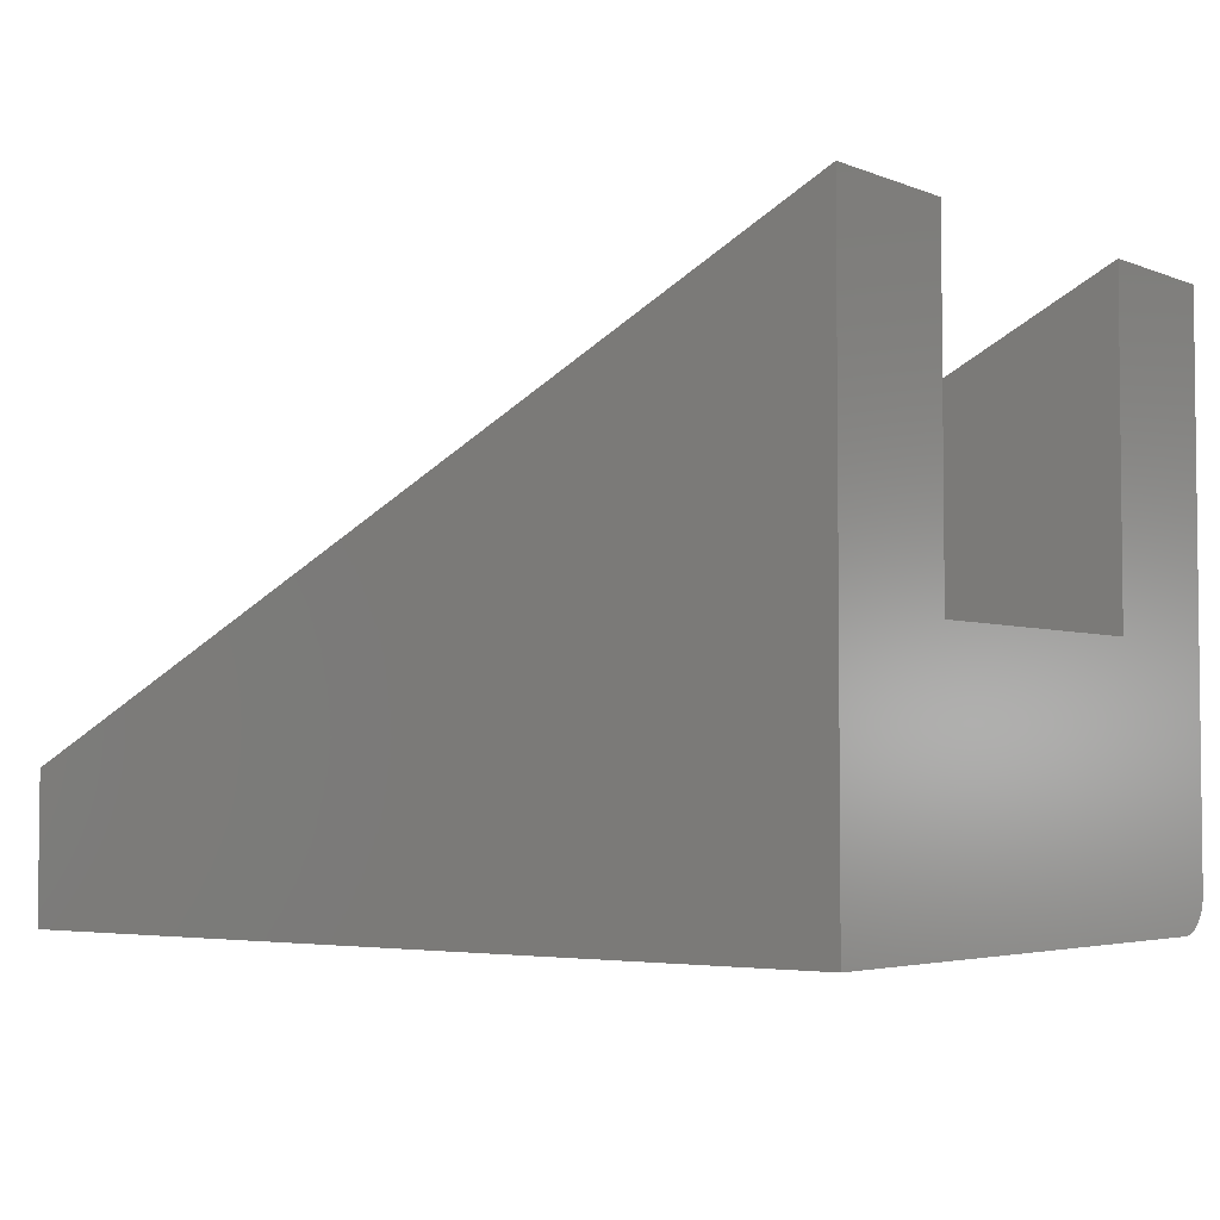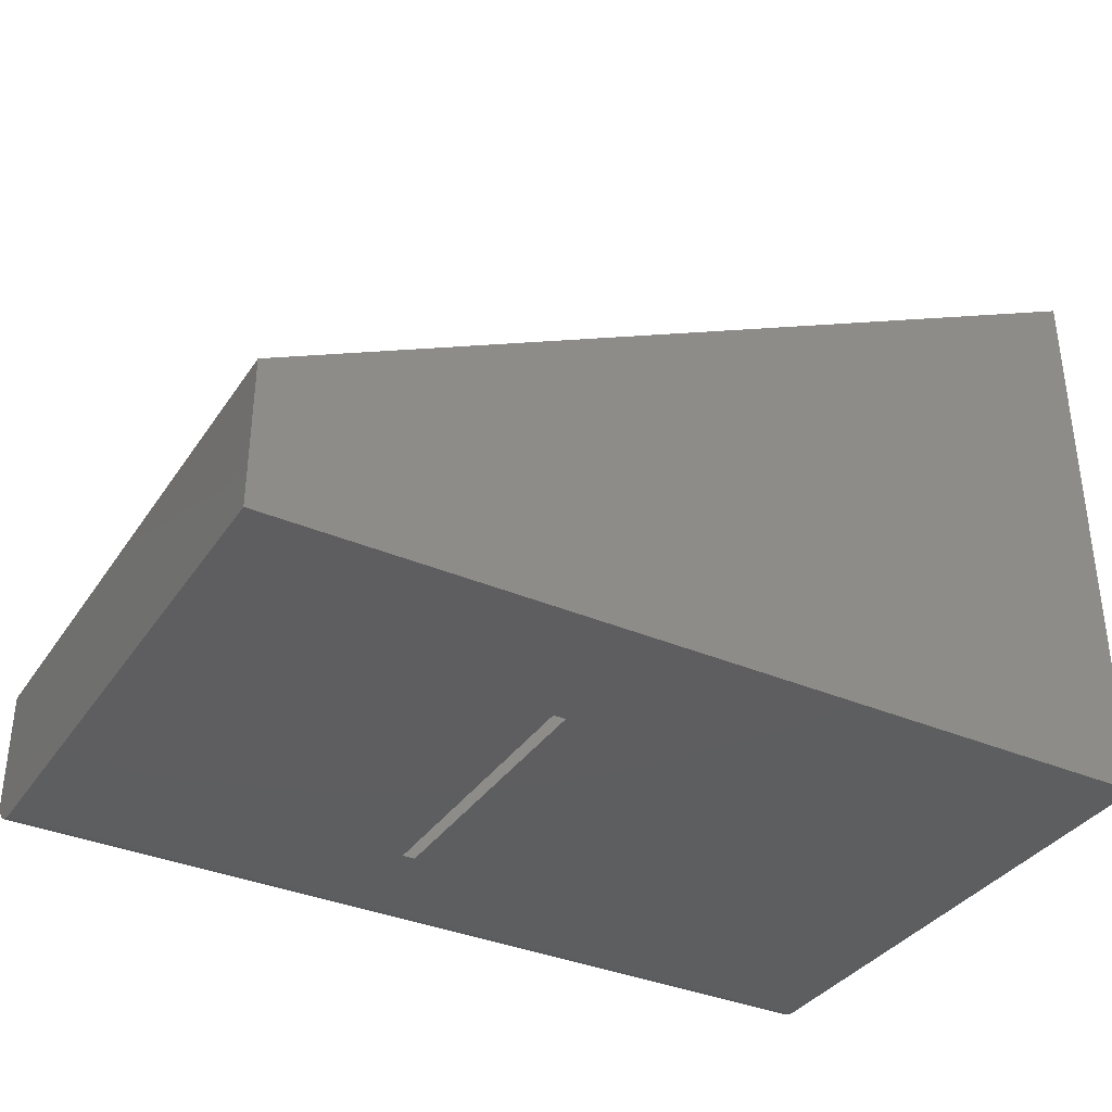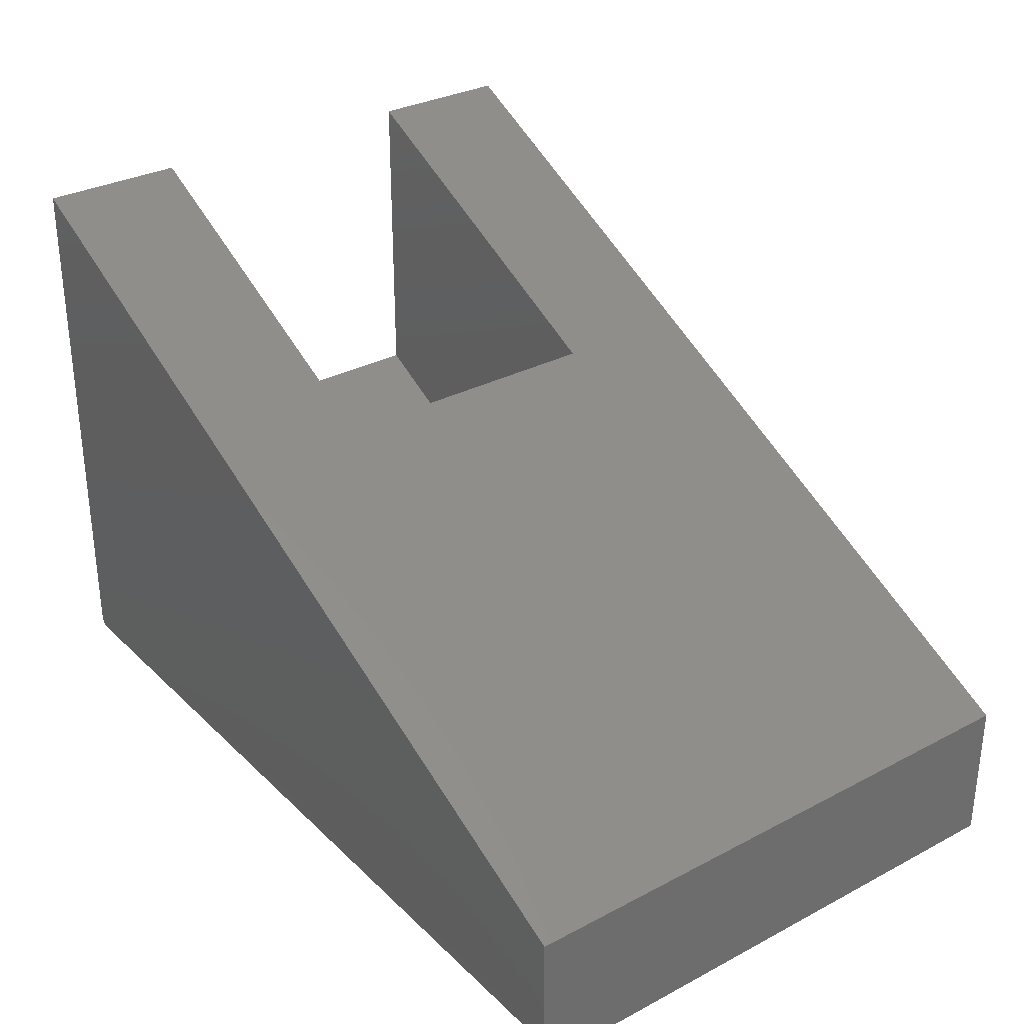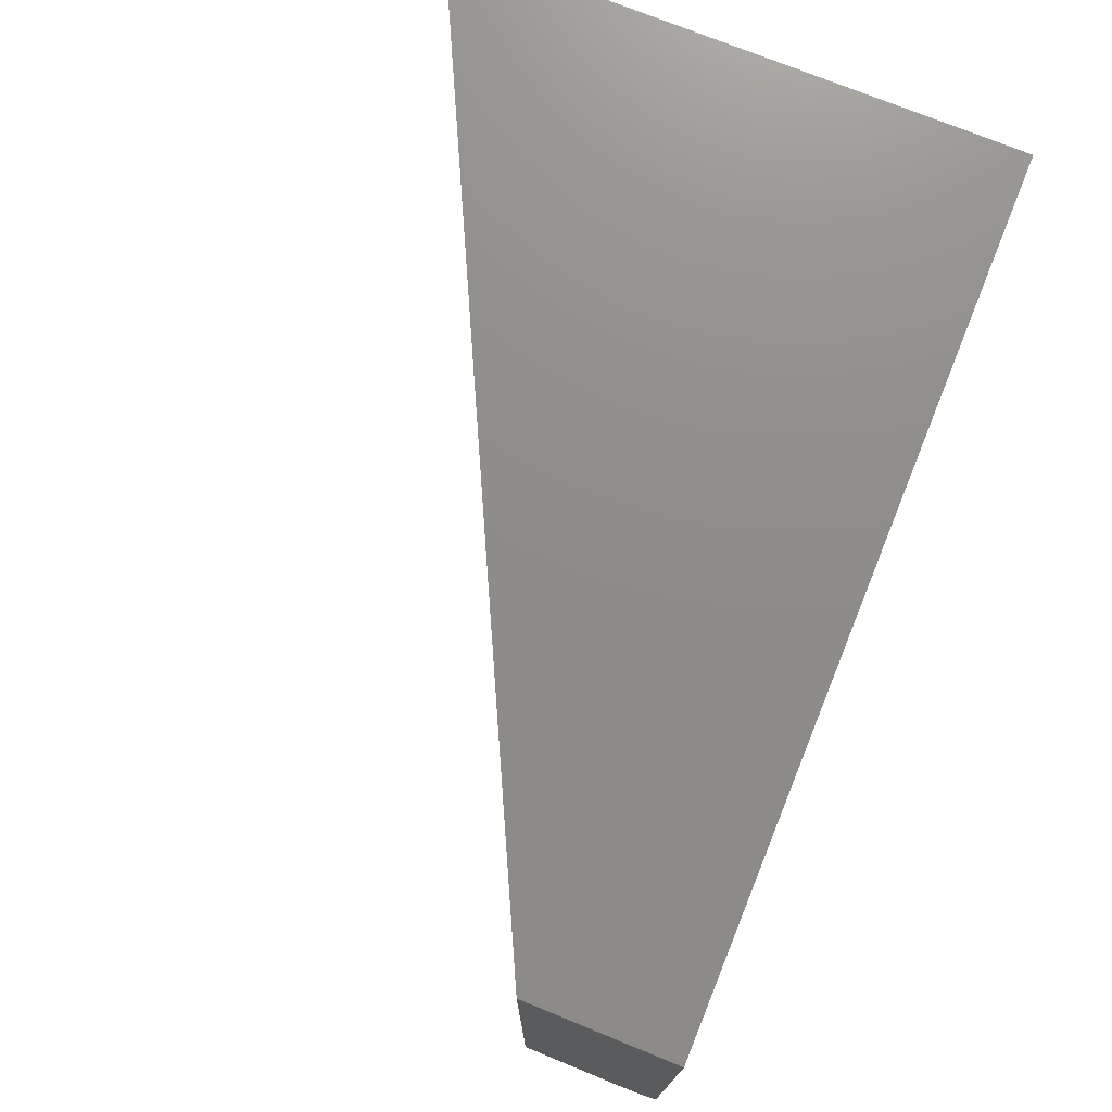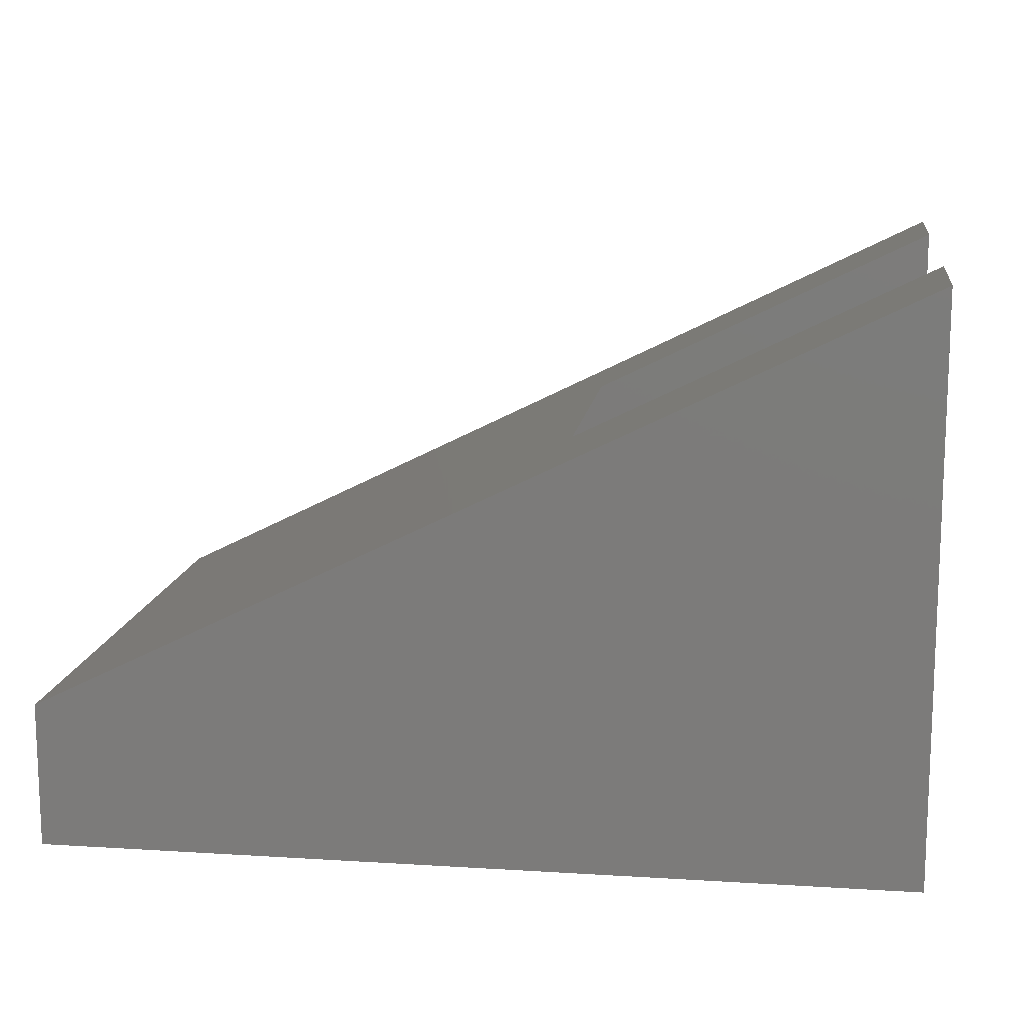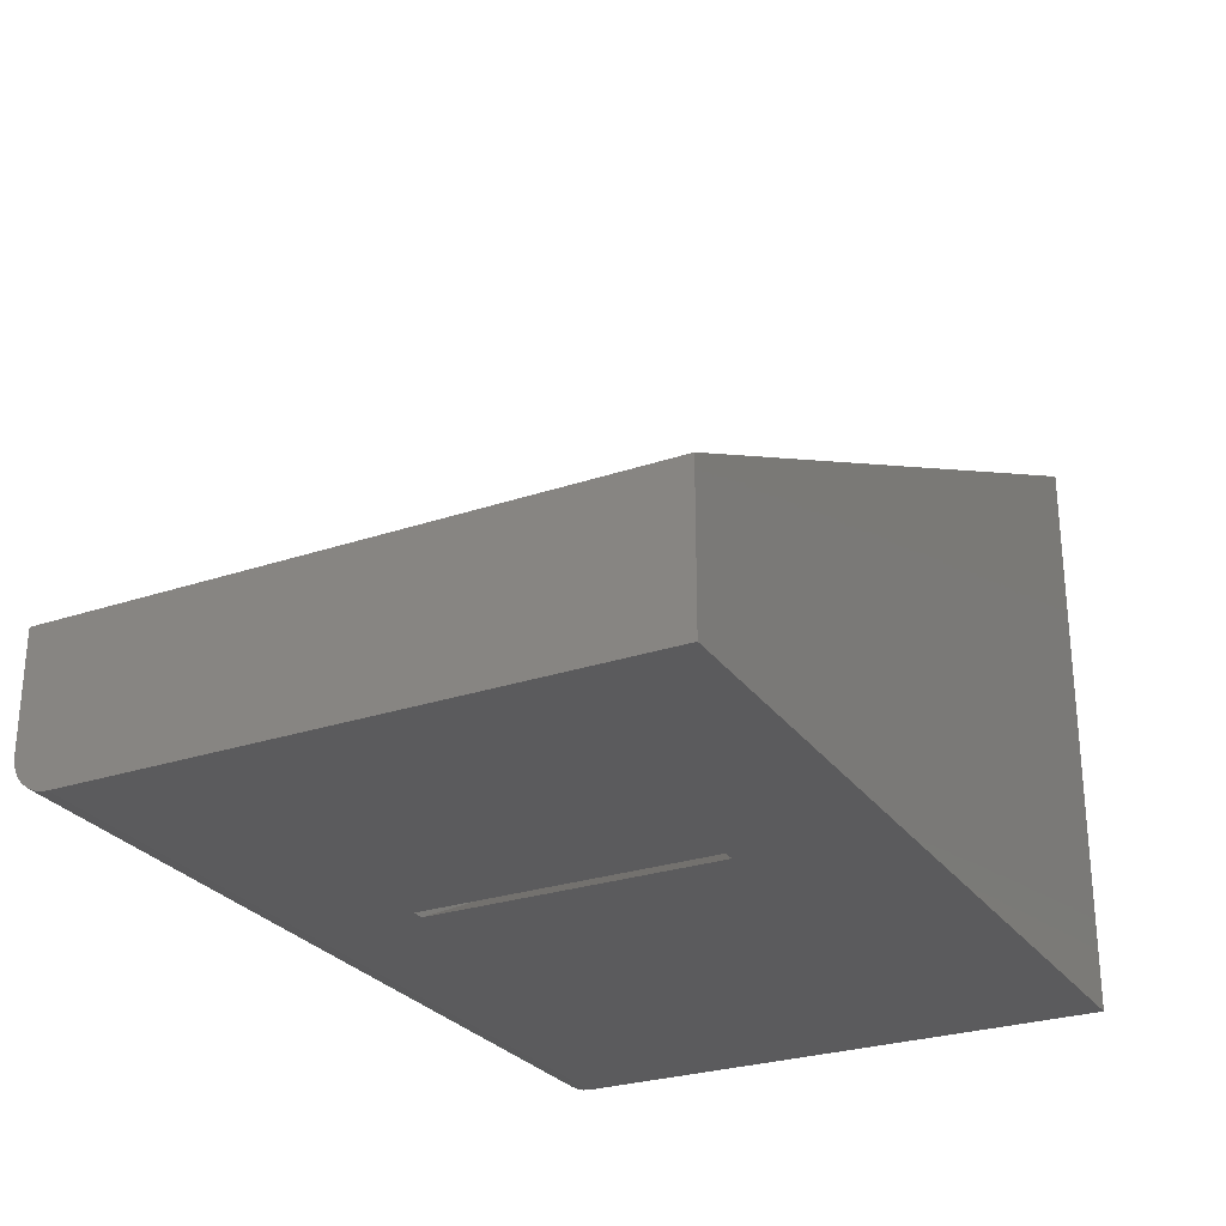
<metadata>
{"format":"stl","ext":"stl","renderer":"f3d","projection":"perspective","resolution":1024,"background":"white","views":[{"elev":-3.9,"azim":-141.7,"up":"+Z"},{"elev":-35.6,"azim":150.5,"up":"+Z"},{"elev":31.2,"azim":53.1,"up":"+Z"},{"elev":74.3,"azim":112.1,"up":"+Y"},{"elev":13.3,"azim":-172.0,"up":"+Z"},{"elev":-27.2,"azim":117.5,"up":"+Z"}]}
</metadata>
<code>
# stl→obj: 36 verts, 72 faces
v 0.448 0.125 -5.551e-17
v 0.4373 0.125 0
v 0.5583 0.125 0.219
v 0.3053 0.125 0.3463
v 4.163e-17 0.125 0.2201
v 0 0.125 0.4974
v 0.5583 0.375 0.219
v 0.448 0.375 -2.776e-17
v 0.4373 0.375 1.11e-16
v 2.359e-16 0.375 0.2201
v 0.3053 0.375 0.3463
v 0 0.375 0.4974
v 0.75 0.5 0.1263
v 3.046e-17 0.5 0.4974
v 0.75 0 0.1263
v 3.046e-17 0 0.4974
v 0.75 0.5 -4.592e-17
v 0.75 0.03125 -4.592e-17
v 0 0.03125 0
v 0 0.5 0
v 1.181e-18 0.002379 0.01929
v 1.914e-18 0 0.03125
v 1.54e-18 0.0006005 0.02515
v 8.504e-19 0.005267 0.01389
v 1.457e-19 0.01929 0.002379
v 3.225e-19 0.01389 0.005267
v 5.605e-19 0.009153 0.009153
v 3.677e-20 0.02515 0.0006005
v 0.75 0 0.03125
v 0.75 0.01389 0.005267
v 0.75 0.01929 0.002379
v 0.75 0.005267 0.01389
v 0.75 0.009153 0.009153
v 0.75 0.02515 0.0006005
v 0.75 0.0006005 0.02515
v 0.75 0.002379 0.01929
f 1 2 3
f 3 2 4
f 4 2 5
f 4 5 6
f 3 7 1
f 1 7 8
f 7 9 8
f 9 7 10
f 10 7 11
f 10 11 12
f 4 11 3
f 3 11 7
f 5 2 10
f 10 2 9
f 13 14 12
f 13 12 11
f 13 11 4
f 13 4 15
f 4 6 15
f 15 6 16
f 8 9 17
f 18 19 2
f 18 2 1
f 18 1 8
f 18 8 17
f 17 9 20
f 20 9 2
f 20 2 19
f 16 21 22
f 21 23 22
f 24 25 26
f 26 27 24
f 19 28 6
f 19 6 5
f 19 5 10
f 19 10 20
f 28 25 24
f 28 24 21
f 28 21 16
f 28 16 6
f 12 14 10
f 10 14 20
f 22 29 16
f 16 29 15
f 30 31 32
f 33 30 32
f 13 15 34
f 13 34 18
f 13 18 17
f 34 15 29
f 34 29 35
f 34 35 36
f 34 36 32
f 34 32 31
f 19 18 28
f 28 18 34
f 28 34 25
f 25 34 31
f 25 31 26
f 26 31 30
f 26 30 27
f 27 30 33
f 27 33 24
f 24 33 32
f 24 32 21
f 21 32 36
f 21 36 23
f 23 36 35
f 23 35 22
f 22 35 29
f 20 14 17
f 17 14 13

</code>
